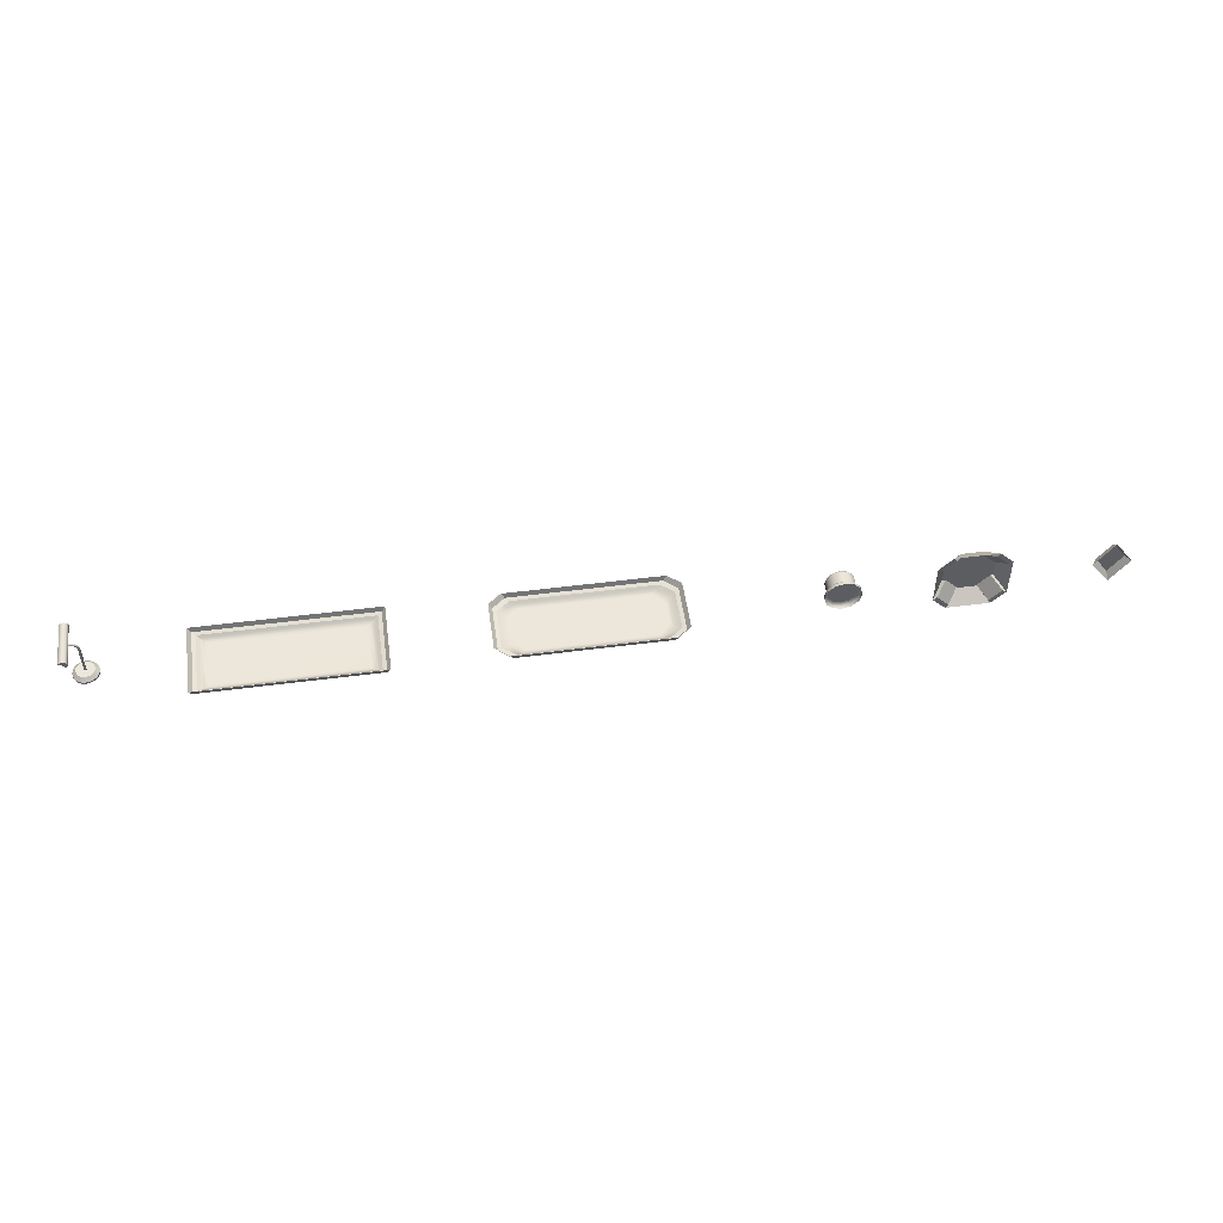
<metadata>
{"format":"obj","ext":"obj","renderer":"f3d","projection":"perspective","resolution":1024,"background":"white","views":[{"elev":50.9,"azim":171.9,"up":"+Y"}]}
</metadata>
<code>
g default
v 1350 58.49 -30.7
v 1347 54.06 -30.7
v 1350 58.49 30.7
v 1347 54.06 30.7
v 1355 60.95 -30.7
v 1355 60.95 30.7
v 1346 54.27 -31.66
v 1350 59.23 -31.66
v 1350 59.23 31.66
v 1346 54.27 31.66
v 1355 61.98 -31.66
v 1355 61.98 31.66
v 1355 61.98 -31.66
v 1354 64.19 -31.66
v 1351 65.42 -31.66
v 1348 65.42 -31.66
v 1346 64.19 -31.66
v 1344 61.98 -31.66
v 1343 59.23 -31.66
v 1344 56.48 -31.66
v 1346 54.27 -31.66
v 1355 61.98 31.66
v 1354 64.19 31.66
v 1351 65.42 31.66
v 1348 65.42 31.66
v 1346 64.19 31.66
v 1344 61.98 31.66
v 1343 59.23 31.66
v 1344 56.48 31.66
v 1346 54.27 31.66
v 1350 59.23 -31.66
v 1350 59.23 31.66
v 1349 0.9026 -5.398
v 1347 0.9026 -10.27
v 1343 0.9026 -14.13
v 1338 0.9026 -16.61
v 1332 0.9026 -17.47
v 1327 0.9026 -16.61
v 1322 0.9026 -14.13
v 1318 0.9026 -10.27
v 1316 0.9026 -5.398
v 1315 0.9026 -0
v 1316 0.9026 5.398
v 1318 0.9026 10.27
v 1322 0.9026 14.13
v 1327 0.9026 16.61
v 1332 0.9026 17.47
v 1338 0.9026 16.61
v 1343 0.9026 14.13
v 1347 0.9026 10.27
v 1349 0.9026 5.398
v 1350 0.9026 -0
v 1332 0.9026 -0
v 1349 3.434 -5.398
v 1344 8.343 -3.863
v 1347 3.434 -10.27
v 1343 8.343 -7.347
v 1343 3.434 -14.13
v 1340 8.343 -10.11
v 1338 3.434 -16.61
v 1336 8.343 -11.89
v 1332 3.434 -17.47
v 1332 8.343 -12.5
v 1327 3.434 -16.61
v 1329 8.343 -11.89
v 1322 3.434 -14.13
v 1325 8.343 -10.11
v 1318 3.434 -10.27
v 1322 8.343 -7.347
v 1316 3.434 -5.398
v 1321 8.343 -3.863
v 1315 3.434 -0
v 1320 8.343 -0
v 1316 3.434 5.398
v 1321 8.343 3.863
v 1318 3.434 10.27
v 1322 8.343 7.347
v 1322 3.434 14.13
v 1325 8.343 10.11
v 1327 3.434 16.61
v 1329 8.343 11.89
v 1332 3.434 17.47
v 1332 8.343 12.5
v 1338 3.434 16.61
v 1336 8.343 11.89
v 1343 3.434 14.13
v 1340 8.343 10.11
v 1347 3.434 10.27
v 1343 8.343 7.347
v 1349 3.434 5.398
v 1344 8.343 3.863
v 1350 3.434 -0
v 1345 8.343 -5e-06
v 1334 8.343 -1.004
v 1334 8.343 -0.5276
v 1333 8.343 -1.381
v 1333 8.343 -1.624
v 1332 8.343 -1.707
v 1332 8.343 -1.624
v 1331 8.343 -1.381
v 1331 8.343 -1.004
v 1331 8.343 -0.5276
v 1331 8.343 -2e-06
v 1331 8.343 0.5276
v 1331 8.343 1.004
v 1331 8.343 1.381
v 1332 8.343 1.624
v 1332 8.343 1.707
v 1333 8.343 1.624
v 1333 8.343 1.381
v 1334 8.343 1.004
v 1334 8.343 0.5276
v 1334 8.343 -3e-06
v 1334 11.06 -1.004
v 1334 11.06 -0.5276
v 1333 11.06 -1.381
v 1333 11.06 -1.624
v 1332 11.06 -1.707
v 1332 11.06 -1.624
v 1331 11.06 -1.381
v 1331 11.06 -1.004
v 1331 11.06 -0.5276
v 1331 11.06 -2e-06
v 1331 11.06 0.5276
v 1331 11.06 1.004
v 1331 11.06 1.381
v 1332 11.06 1.624
v 1332 11.06 1.707
v 1333 11.06 1.624
v 1333 11.06 1.381
v 1334 11.06 1.004
v 1334 11.06 0.5276
v 1334 11.06 -3e-06
v 1334 15.94 -1.004
v 1334 22.75 -1.004
v 1334 30.46 -1.004
v 1334 39.19 -1.004
v 1334 47.65 -1.004
v 1344 58.21 -1.004
v 1334 15.94 -0.5276
v 1334 22.75 -0.5276
v 1334 30.46 -0.5276
v 1334 39.19 -0.5276
v 1334 47.65 -0.5276
v 1344 57.97 -0.5276
v 1334 15.94 -1.381
v 1333 22.75 -1.381
v 1333 30.46 -1.381
v 1333 39.18 -1.381
v 1333 47.65 -1.381
v 1344 58.59 -1.381
v 1333 15.95 -1.624
v 1333 22.75 -1.624
v 1333 30.45 -1.624
v 1333 39.18 -1.624
v 1333 47.65 -1.624
v 1344 59.07 -1.624
v 1333 15.95 -1.707
v 1332 22.75 -1.707
v 1332 30.45 -1.707
v 1332 39.17 -1.707
v 1332 47.65 -1.707
v 1344 59.6 -1.707
v 1332 15.96 -1.624
v 1332 22.75 -1.624
v 1332 30.45 -1.624
v 1332 39.17 -1.624
v 1332 47.65 -1.624
v 1344 60.12 -1.624
v 1332 15.96 -1.381
v 1331 22.74 -1.381
v 1331 30.44 -1.381
v 1331 39.16 -1.381
v 1331 47.65 -1.381
v 1344 60.6 -1.381
v 1331 15.96 -1.004
v 1331 22.74 -1.004
v 1331 30.44 -1.004
v 1331 39.16 -1.004
v 1331 47.65 -1.004
v 1344 60.98 -1.004
v 1331 15.97 -0.5276
v 1331 22.74 -0.5276
v 1331 30.44 -0.5276
v 1331 39.16 -0.5276
v 1331 47.65 -0.5276
v 1344 61.22 -0.5276
v 1331 15.97 0
v 1331 22.74 0
v 1331 30.44 0
v 1331 39.16 0
v 1331 47.65 0
v 1344 61.3 0
v 1331 15.97 0.5276
v 1331 22.74 0.5276
v 1331 30.44 0.5276
v 1331 39.16 0.5276
v 1331 47.65 0.5276
v 1344 61.22 0.5276
v 1331 15.96 1.004
v 1331 22.74 1.004
v 1331 30.44 1.004
v 1331 39.16 1.004
v 1331 47.65 1.004
v 1344 60.98 1.004
v 1332 15.96 1.381
v 1331 22.74 1.381
v 1331 30.44 1.381
v 1331 39.16 1.381
v 1331 47.65 1.381
v 1344 60.6 1.381
v 1332 15.96 1.624
v 1332 22.75 1.624
v 1332 30.45 1.624
v 1332 39.17 1.624
v 1332 47.65 1.624
v 1344 60.12 1.624
v 1333 15.95 1.707
v 1332 22.75 1.707
v 1332 30.45 1.707
v 1332 39.17 1.707
v 1332 47.65 1.707
v 1344 59.6 1.707
v 1333 15.95 1.624
v 1333 22.75 1.624
v 1333 30.45 1.624
v 1333 39.18 1.624
v 1333 47.65 1.624
v 1344 59.07 1.624
v 1334 15.94 1.381
v 1333 22.75 1.381
v 1333 30.46 1.381
v 1333 39.18 1.381
v 1333 47.65 1.381
v 1344 58.59 1.381
v 1334 15.94 1.004
v 1334 22.75 1.004
v 1334 30.46 1.004
v 1334 39.19 1.004
v 1334 47.65 1.004
v 1344 58.21 1.004
v 1334 15.94 0.5276
v 1334 22.75 0.5276
v 1334 30.46 0.5276
v 1334 39.19 0.5276
v 1334 47.65 0.5276
v 1344 57.97 0.5276
v 1334 15.94 -0
v 1334 22.75 -0
v 1334 30.46 -0
v 1334 39.19 -0
v 1334 47.65 -0
v 1344 57.89 -0
v 1334 51.61 -0.5277
v 1334 51.64 -1.004
v 1334 51.68 -1.381
v 1333 51.74 -1.624
v 1333 51.8 -1.707
v 1332 51.86 -1.624
v 1332 51.91 -1.381
v 1331 51.96 -1.004
v 1331 51.98 -0.5277
v 1331 51.99 -8.7e-05
v 1331 51.98 0.5275
v 1331 51.96 1.003
v 1332 51.91 1.381
v 1332 51.86 1.624
v 1333 51.8 1.707
v 1333 51.74 1.624
v 1334 51.68 1.381
v 1334 51.64 1.003
v 1334 51.61 0.5275
v 1334 51.6 -8e-05
v 1335 54.67 -0.5277
v 1335 54.79 -1.004
v 1335 54.97 -1.381
v 1334 55.2 -1.624
v 1334 55.45 -1.707
v 1333 55.7 -1.624
v 1333 55.93 -1.381
v 1333 56.11 -1.004
v 1333 56.23 -0.5277
v 1332 56.27 -0.000105
v 1333 56.23 0.5275
v 1333 56.11 1.003
v 1333 55.93 1.381
v 1333 55.7 1.624
v 1334 55.45 1.707
v 1334 55.2 1.624
v 1335 54.97 1.381
v 1335 54.79 1.003
v 1335 54.67 0.5275
v 1335 54.63 -8.8e-05
v 1337 56.69 -0.5276
v 1337 56.9 -1.004
v 1337 57.22 -1.381
v 1337 57.62 -1.624
v 1336 58.07 -1.707
v 1336 58.52 -1.624
v 1336 58.92 -1.381
v 1336 59.24 -1.004
v 1336 59.44 -0.5276
v 1336 59.52 -5.8e-05
v 1336 59.44 0.5275
v 1336 59.24 1.003
v 1336 58.92 1.381
v 1336 58.52 1.624
v 1336 58.07 1.707
v 1337 57.62 1.624
v 1337 57.22 1.381
v 1337 56.9 1.003
v 1337 56.69 0.5275
v 1337 56.62 -5.1e-05
v 1340 57.76 -0.5276
v 1340 58 -1.004
v 1340 58.37 -1.381
v 1340 58.84 -1.624
v 1340 59.36 -1.707
v 1340 59.88 -1.624
v 1340 60.35 -1.381
v 1340 60.73 -1.004
v 1340 60.96 -0.5276
v 1340 61.05 -9e-06
v 1340 60.96 0.5276
v 1340 60.73 1.004
v 1340 60.35 1.381
v 1340 59.88 1.624
v 1340 59.36 1.707
v 1340 58.84 1.624
v 1340 58.37 1.381
v 1340 58 1.004
v 1340 57.76 0.5276
v 1340 57.68 -1.2e-05
g Lamp Propset9 GetHomeProps
f 2 1 3 4
f 1 5 6 3
f 7 8 1 2
f 9 10 4 3
f 10 7 2 4
f 8 11 5 1
f 11 12 6 5
f 12 9 3 6
f 13 14 23 22
f 14 15 24 23
f 15 16 25 24
f 16 17 26 25
f 17 18 27 26
f 18 19 28 27
f 19 20 29 28
f 20 21 30 29
f 14 13 31
f 15 14 31
f 16 15 31
f 17 16 31
f 18 17 31
f 19 18 31
f 20 19 31
f 21 20 31
f 22 23 32
f 23 24 32
f 24 25 32
f 25 26 32
f 26 27 32
f 27 28 32
f 28 29 32
f 29 30 32
f 34 33 53
f 35 34 53
f 36 35 53
f 37 36 53
f 38 37 53
f 39 38 53
f 40 39 53
f 41 40 53
f 42 41 53
f 43 42 53
f 44 43 53
f 45 44 53
f 46 45 53
f 47 46 53
f 48 47 53
f 49 48 53
f 50 49 53
f 51 50 53
f 52 51 53
f 33 52 53
f 54 55 93 92
f 55 54 56 57
f 57 56 58 59
f 59 58 60 61
f 61 60 62 63
f 63 62 64 65
f 65 64 66 67
f 67 66 68 69
f 69 68 70 71
f 71 70 72 73
f 73 72 74 75
f 75 74 76 77
f 77 76 78 79
f 79 78 80 81
f 81 80 82 83
f 83 82 84 85
f 85 84 86 87
f 87 86 88 89
f 89 88 90 91
f 91 90 92 93
f 33 34 56 54
f 34 35 58 56
f 35 36 60 58
f 36 37 62 60
f 37 38 64 62
f 38 39 66 64
f 39 40 68 66
f 40 41 70 68
f 41 42 72 70
f 42 43 74 72
f 43 44 76 74
f 44 45 78 76
f 45 46 80 78
f 46 47 82 80
f 47 48 84 82
f 48 49 86 84
f 49 50 88 86
f 50 51 90 88
f 51 52 92 90
f 52 33 54 92
f 55 57 94 95
f 57 59 96 94
f 59 61 97 96
f 61 63 98 97
f 63 65 99 98
f 65 67 100 99
f 67 69 101 100
f 69 71 102 101
f 71 73 103 102
f 73 75 104 103
f 75 77 105 104
f 77 79 106 105
f 79 81 107 106
f 81 83 108 107
f 83 85 109 108
f 85 87 110 109
f 87 89 111 110
f 89 91 112 111
f 91 93 113 112
f 93 55 95 113
f 95 94 114 115
f 94 96 116 114
f 96 97 117 116
f 97 98 118 117
f 98 99 119 118
f 99 100 120 119
f 100 101 121 120
f 101 102 122 121
f 102 103 123 122
f 103 104 124 123
f 104 105 125 124
f 105 106 126 125
f 106 107 127 126
f 107 108 128 127
f 108 109 129 128
f 109 110 130 129
f 110 111 131 130
f 111 112 132 131
f 112 113 133 132
f 113 95 115 133
f 115 114 134 140
f 140 134 135 141
f 141 135 136 142
f 142 136 137 143
f 143 137 138 144
f 114 116 146 134
f 134 146 147 135
f 135 147 148 136
f 136 148 149 137
f 137 149 150 138
f 116 117 152 146
f 146 152 153 147
f 147 153 154 148
f 148 154 155 149
f 149 155 156 150
f 117 118 158 152
f 152 158 159 153
f 153 159 160 154
f 154 160 161 155
f 155 161 162 156
f 118 119 164 158
f 158 164 165 159
f 159 165 166 160
f 160 166 167 161
f 161 167 168 162
f 119 120 170 164
f 164 170 171 165
f 165 171 172 166
f 166 172 173 167
f 167 173 174 168
f 120 121 176 170
f 170 176 177 171
f 171 177 178 172
f 172 178 179 173
f 173 179 180 174
f 121 122 182 176
f 176 182 183 177
f 177 183 184 178
f 178 184 185 179
f 179 185 186 180
f 122 123 188 182
f 182 188 189 183
f 183 189 190 184
f 184 190 191 185
f 185 191 192 186
f 123 124 194 188
f 188 194 195 189
f 189 195 196 190
f 190 196 197 191
f 191 197 198 192
f 124 125 200 194
f 194 200 201 195
f 195 201 202 196
f 196 202 203 197
f 197 203 204 198
f 125 126 206 200
f 200 206 207 201
f 201 207 208 202
f 202 208 209 203
f 203 209 210 204
f 126 127 212 206
f 206 212 213 207
f 207 213 214 208
f 208 214 215 209
f 209 215 216 210
f 127 128 218 212
f 212 218 219 213
f 213 219 220 214
f 214 220 221 215
f 215 221 222 216
f 128 129 224 218
f 218 224 225 219
f 219 225 226 220
f 220 226 227 221
f 221 227 228 222
f 129 130 230 224
f 224 230 231 225
f 225 231 232 226
f 226 232 233 227
f 227 233 234 228
f 130 131 236 230
f 230 236 237 231
f 231 237 238 232
f 232 238 239 233
f 233 239 240 234
f 131 132 242 236
f 236 242 243 237
f 237 243 244 238
f 238 244 245 239
f 239 245 246 240
f 132 133 248 242
f 242 248 249 243
f 243 249 250 244
f 244 250 251 245
f 245 251 252 246
f 133 115 140 248
f 248 140 141 249
f 249 141 142 250
f 250 142 143 251
f 251 143 144 252
f 314 315 139 145
f 315 316 151 139
f 316 317 157 151
f 317 318 163 157
f 318 319 169 163
f 319 320 175 169
f 320 321 181 175
f 321 322 187 181
f 322 323 193 187
f 323 324 199 193
f 324 325 205 199
f 325 326 211 205
f 326 327 217 211
f 327 328 223 217
f 328 329 229 223
f 329 330 235 229
f 330 331 241 235
f 331 332 247 241
f 332 333 253 247
f 333 314 145 253
f 144 138 255 254
f 138 150 256 255
f 150 156 257 256
f 156 162 258 257
f 162 168 259 258
f 168 174 260 259
f 174 180 261 260
f 180 186 262 261
f 186 192 263 262
f 192 198 264 263
f 198 204 265 264
f 204 210 266 265
f 210 216 267 266
f 216 222 268 267
f 222 228 269 268
f 228 234 270 269
f 234 240 271 270
f 240 246 272 271
f 246 252 273 272
f 252 144 254 273
f 254 255 275 274
f 255 256 276 275
f 256 257 277 276
f 257 258 278 277
f 258 259 279 278
f 259 260 280 279
f 260 261 281 280
f 261 262 282 281
f 262 263 283 282
f 263 264 284 283
f 264 265 285 284
f 265 266 286 285
f 266 267 287 286
f 267 268 288 287
f 268 269 289 288
f 269 270 290 289
f 270 271 291 290
f 271 272 292 291
f 272 273 293 292
f 273 254 274 293
f 274 275 295 294
f 275 276 296 295
f 276 277 297 296
f 277 278 298 297
f 278 279 299 298
f 279 280 300 299
f 280 281 301 300
f 281 282 302 301
f 282 283 303 302
f 283 284 304 303
f 284 285 305 304
f 285 286 306 305
f 286 287 307 306
f 287 288 308 307
f 288 289 309 308
f 289 290 310 309
f 290 291 311 310
f 291 292 312 311
f 292 293 313 312
f 293 274 294 313
f 294 295 315 314
f 295 296 316 315
f 296 297 317 316
f 297 298 318 317
f 298 299 319 318
f 299 300 320 319
f 300 301 321 320
f 301 302 322 321
f 302 303 323 322
f 303 304 324 323
f 304 305 325 324
f 305 306 326 325
f 306 307 327 326
f 307 308 328 327
f 308 309 329 328
f 309 310 330 329
f 310 311 331 330
f 311 312 332 331
f 312 313 333 332
f 313 294 314 333
f 21 31 32 30
f 31 13 22 32
g default
v 383.8 12.64 -11.38
v 374.6 21.89 -11.38
v 361.9 25.28 -11.38
v 349.3 21.89 -11.38
v 340 12.64 -11.38
v 336.6 -0 -11.38
v 340 -12.64 -11.38
v 349.3 -21.89 -11.38
v 361.9 -25.28 -11.38
v 374.6 -21.89 -11.38
v 383.8 -12.64 -11.38
v 387.2 -0 -11.38
v 383.8 12.64 -7.896
v 382.6 11.91 -5.431
v 379.5 10.17 -4.41
v 374.6 21.89 -7.896
v 373.8 20.64 -5.431
v 372.1 17.61 -4.41
v 361.9 25.28 -7.896
v 361.9 23.83 -5.431
v 361.9 20.33 -4.41
v 349.3 21.89 -7.896
v 350 20.64 -5.431
v 351.8 17.61 -4.41
v 340 12.64 -7.896
v 341.3 11.91 -5.431
v 344.3 10.17 -4.41
v 336.6 -0 -7.896
v 338.1 -0 -5.431
v 341.6 -0 -4.41
v 340 -12.64 -7.896
v 341.3 -11.91 -5.431
v 344.3 -10.17 -4.41
v 349.3 -21.89 -7.896
v 350 -20.64 -5.431
v 351.8 -17.61 -4.41
v 361.9 -25.28 -7.896
v 361.9 -23.83 -5.431
v 361.9 -20.33 -4.41
v 374.6 -21.89 -7.896
v 373.8 -20.64 -5.431
v 372.1 -17.61 -4.41
v 383.8 -12.64 -7.896
v 382.6 -11.91 -5.431
v 379.5 -10.17 -4.41
v 387.2 -0 -7.896
v 385.8 -0 -5.431
v 382.3 -0 -4.41
v 361.9 -0 -4.41
v 361.9 -0 19.65
v 367 8.805 19.65
v 369.5 13.21 18.69
v 371.4 16.43 16.07
v 372.1 17.61 12.48
v 379.5 10.17 12.48
v 378.4 9.485 16.07
v 375.1 7.625 18.69
v 370.7 5.083 19.65
v 361.9 10.17 19.65
v 361.9 15.25 18.69
v 361.9 18.97 16.07
v 361.9 20.33 12.48
v 356.8 8.805 19.65
v 354.3 13.21 18.69
v 352.4 16.43 16.07
v 351.8 17.61 12.48
v 353.1 5.083 19.65
v 348.7 7.625 18.69
v 345.5 9.485 16.07
v 344.3 10.17 12.48
v 351.8 -0 19.65
v 346.7 -0 18.69
v 343 -0 16.07
v 341.6 -0 12.48
v 353.1 -5.083 19.65
v 348.7 -7.625 18.69
v 345.5 -9.485 16.07
v 344.3 -10.17 12.48
v 356.8 -8.805 19.65
v 354.3 -13.21 18.69
v 352.4 -16.43 16.07
v 351.8 -17.61 12.48
v 361.9 -10.17 19.65
v 361.9 -15.25 18.69
v 361.9 -18.97 16.07
v 361.9 -20.33 12.48
v 367 -8.805 19.65
v 369.5 -13.21 18.69
v 371.4 -16.43 16.07
v 372.1 -17.61 12.48
v 370.7 -5.083 19.65
v 375.1 -7.625 18.69
v 378.4 -9.485 16.07
v 379.5 -10.17 12.48
v 372.1 -0 19.65
v 377.2 -0 18.69
v 380.9 -0 16.07
v 382.3 -0 12.48
v 379.5 10.17 -4.41
v 372.1 17.61 -4.41
v 361.9 20.33 -4.41
v 351.8 17.61 -4.41
v 344.3 10.17 -4.41
v 341.6 -0 -4.41
v 344.3 -10.17 -4.41
v 351.8 -17.61 -4.41
v 361.9 -20.33 -4.41
v 372.1 -17.61 -4.41
v 379.5 -10.17 -4.41
v 382.3 -0 -4.41
g Propset9 GetHomeProps Beacon
f 334 335 349 346
f 335 336 352 349
f 336 337 355 352
f 337 338 358 355
f 338 339 361 358
f 339 340 364 361
f 340 341 367 364
f 341 342 370 367
f 342 343 373 370
f 343 344 376 373
f 344 345 379 376
f 345 334 346 379
f 346 347 380 379
f 347 348 381 380
f 348 347 350 351
f 347 346 349 350
f 351 350 353 354
f 350 349 352 353
f 354 353 356 357
f 353 352 355 356
f 357 356 359 360
f 356 355 358 359
f 360 359 362 363
f 359 358 361 362
f 363 362 365 366
f 362 361 364 365
f 366 365 368 369
f 365 364 367 368
f 369 368 371 372
f 368 367 370 371
f 372 371 374 375
f 371 370 373 374
f 375 374 377 378
f 374 373 376 377
f 378 377 380 381
f 377 376 379 380
f 381 348 382
f 348 351 382
f 351 354 382
f 354 357 382
f 357 360 382
f 360 363 382
f 363 366 382
f 366 369 382
f 369 372 382
f 372 375 382
f 375 378 382
f 378 381 382
f 387 386 389 388
f 386 385 390 389
f 385 384 391 390
f 391 384 383
f 384 392 383
f 392 396 383
f 396 400 383
f 400 404 383
f 404 408 383
f 408 412 383
f 412 416 383
f 416 420 383
f 420 424 383
f 424 428 383
f 428 391 383
f 432 433 387 388
f 433 434 395 387
f 434 435 399 395
f 435 436 403 399
f 436 437 407 403
f 437 438 411 407
f 438 439 415 411
f 439 440 419 415
f 440 441 423 419
f 441 442 427 423
f 442 443 431 427
f 443 432 388 431
f 386 387 395 394
f 384 385 393 392
f 385 386 394 393
f 394 395 399 398
f 392 393 397 396
f 393 394 398 397
f 398 399 403 402
f 396 397 401 400
f 397 398 402 401
f 402 403 407 406
f 400 401 405 404
f 401 402 406 405
f 406 407 411 410
f 404 405 409 408
f 405 406 410 409
f 410 411 415 414
f 408 409 413 412
f 409 410 414 413
f 414 415 419 418
f 412 413 417 416
f 413 414 418 417
f 418 419 423 422
f 416 417 421 420
f 417 418 422 421
f 422 423 427 426
f 420 421 425 424
f 421 422 426 425
f 426 427 431 430
f 424 425 429 428
f 425 426 430 429
f 388 389 430 431
f 389 390 429 430
f 390 391 428 429
g default
v 603.2 -8.539 -38.27
v 586.1 -8.539 -22.83
v 606.6 -9.183 -33.31
v 590.7 -9.183 -16.66
v 796.1 -9.183 -16.68
v 780.3 -9.183 -33.31
v 783.6 -8.539 -38.27
v 800.8 -8.541 -22.83
v 600 -6.347 -42.09
v 581.3 -6.347 -27.53
v 805.5 -6.356 -27.52
v 786.9 -6.347 -42.09
v 780.3 -9.183 33.41
v 796.1 -9.183 16.74
v 800.8 -8.548 22.84
v 783.6 -8.549 38.28
v 786.8 -6.393 42.04
v 805.5 -6.388 27.49
v 606.6 -9.183 33.32
v 590.7 -9.183 16.66
v 603.2 -8.54 38.27
v 586.1 -8.539 22.83
v 581.3 -6.347 27.53
v 600 -6.351 42.08
v 576.7 -3.51 -30.5
v 595.2 -3.51 -45.11
v 791.7 -3.51 -45.11
v 810.1 -3.51 -30.5
v 810.1 -3.51 30.5
v 791.7 -3.51 45.11
v 595.2 -3.51 45.11
v 576.7 -3.51 30.5
v 810.1 -3.51 -30.5
v 791.7 -3.51 -45.11
v 595.2 -3.51 -45.11
v 576.7 -3.51 -30.5
v 791.7 -3.51 45.11
v 810.1 -3.51 30.5
v 576.7 -3.51 30.5
v 595.2 -3.51 45.11
v 589.3 -2.163 50
v 571.4 -2.163 34.8
v 566.4 4.857 36.6
v 584.6 4.857 52.06
v 815.4 -2.163 34.8
v 797.5 -2.163 50
v 802.2 4.857 52.06
v 820.4 4.857 36.6
v 584.6 4.857 -52.06
v 566.4 4.857 -36.6
v 571.4 -2.163 -34.8
v 589.3 -2.163 -50
v 820.4 4.857 -36.6
v 802.2 4.857 -52.06
v 797.5 -2.163 -50
v 815.4 -2.163 -34.8
g Propset9 GetHomeProps Industriallamp2
f 447 446 449 448 457 456 462 463
f 444 445 453 452
f 445 444 446 447
f 448 449 450 451
f 451 450 455 454
f 452 453 468 469
f 454 455 470 471
f 456 457 458 459
f 459 458 461 460
f 460 461 472 473
f 463 462 464 465
f 465 464 467 466
f 466 467 474 475
f 446 444 450 449
f 444 452 455 450
f 469 470 455 452
f 471 472 461 454
f 473 474 467 460
f 475 468 453 466
f 448 451 458 457
f 451 454 461 458
f 456 459 464 462
f 459 460 467 464
f 453 445 465 466
f 445 447 463 465
f 476 477 498 499
f 478 479 494 495
f 480 481 488 489
f 482 483 484 485
f 485 484 487 486
f 489 488 491 490
f 493 492 495 494
f 497 496 499 498
f 484 489 490 487
f 495 492 497 498
f 488 499 496 491
f 494 485 486 493
f 495 498 477 478
f 499 488 481 476
f 489 484 483 480
f 485 494 479 482
g default
v 957.2 -2.163 50
v 1201 -2.163 50
v 952.2 4.857 52.06
v 1206 4.857 52.06
v 952.2 4.857 -52.06
v 1206 4.857 -52.06
v 957.2 -2.163 -50
v 1201 -2.163 -50
v 962.5 -3.51 -45.11
v 1196 -3.51 -45.11
v 1196 -3.51 45.11
v 962.5 -3.51 45.11
v 967 -6.347 -42.09
v 971.8 -8.539 -38.27
v 976.5 -9.183 -33.31
v 1182 -9.183 -33.31
v 1187 -8.539 -38.27
v 1191 -6.347 -42.09
v 1182 -9.183 33.42
v 1187 -8.55 38.28
v 1191 -6.397 42.03
v 976.5 -9.183 33.31
v 971.8 -8.539 38.27
v 967 -6.347 42.09
v 962.5 -3.51 -45.11
v 1196 -3.51 -45.11
v 1196 -3.51 45.11
v 962.5 -3.51 45.11
g Propset9 GetHomeProps Industriallamp
f 500 501 503 502
f 504 505 507 506
f 501 507 505 503
f 506 500 502 504
f 506 507 509 508
f 507 501 510 509
f 501 500 511 510
f 500 506 508 511
f 514 513 516 515
f 513 512 517 516
f 514 515 518 521
f 524 525 517 512
f 525 526 520 517
f 526 527 523 520
f 527 524 512 523
f 515 516 519 518
f 516 517 520 519
f 518 519 522 521
f 519 520 523 522
f 512 513 522 523
f 513 514 521 522
g default
v -19.68 -0.000302 4.703
v 0.05022 -27.06 4.703
v 0.04996 27.06 4.703
v 19.78 0.000302 4.703
v 0.04996 36.35 -4.703
v 26.55 0.000363 -4.703
v -26.45 -0.000363 -4.703
v 0.05024 -36.35 -4.703
v 0.04996 34.49 -2.822
v 25.2 0.000351 -2.822
v 0.05024 -34.49 -2.822
v -25.09 -0.000351 -2.822
v 0.04996 28.55 3.198
v 20.86 0.000312 3.198
v 0.05022 -28.55 3.198
v -20.76 -0.000312 3.198
g Propset9 GetHomeProps Sconse2
f 528 529 531 530
f 536 537 533 532
f 534 535 538 539
f 537 538 535 533
f 534 539 536 532
f 540 541 537 536
f 541 542 538 537
f 539 538 542 543
f 536 539 543 540
f 530 531 541 540
f 529 542 541 531
f 543 542 529 528
f 540 543 528 530
g default
v 154.8 15.16 9.63
v 174.3 34.59 9.63
v 139.4 30.57 -9.63
v 158.9 50 -9.63
v 204.6 34.59 9.63
v 224 15.16 9.63
v 239.4 30.57 -9.63
v 220 50 -9.63
v 174.3 -34.59 9.63
v 154.8 -15.16 9.63
v 139.4 -30.57 -9.63
v 158.9 -50 -9.63
v 224 -15.16 9.63
v 204.6 -34.59 9.63
v 220 -50 -9.63
v 239.4 -30.57 -9.63
v 176.1 30.53 7.914
v 158.9 13.38 7.914
v 162.5 44.13 -9.086
v 145.3 26.98 -9.086
v 220 13.38 7.914
v 202.8 30.53 7.914
v 233.6 26.98 -9.086
v 216.4 44.13 -9.086
v 176.1 -30.53 7.914
v 158.9 -13.38 7.914
v 145.3 -26.98 -9.086
v 162.5 -44.13 -9.086
v 202.8 -30.53 7.914
v 220 -13.38 7.914
v 216.4 -44.13 -9.086
v 233.6 -26.98 -9.086
g Propset9 GetHomeProps Sconse1
f 547 545 548 551
f 552 555 558 557
f 556 559 550 549
f 554 553 544 546
f 544 549 548 545
f 561 560 562 563
f 565 564 566 567
f 568 569 570 571
f 573 572 574 575
f 544 545 560 561
f 545 547 562 560
f 547 546 563 562
f 546 544 561 563
f 548 549 564 565
f 549 550 566 564
f 550 551 567 566
f 551 548 565 567
f 552 553 569 568
f 553 554 570 569
f 554 555 571 570
f 555 552 568 571
f 556 557 572 573
f 557 558 574 572
f 558 559 575 574
f 559 556 573 575
f 553 556 549 544
f 553 552 557 556

</code>
